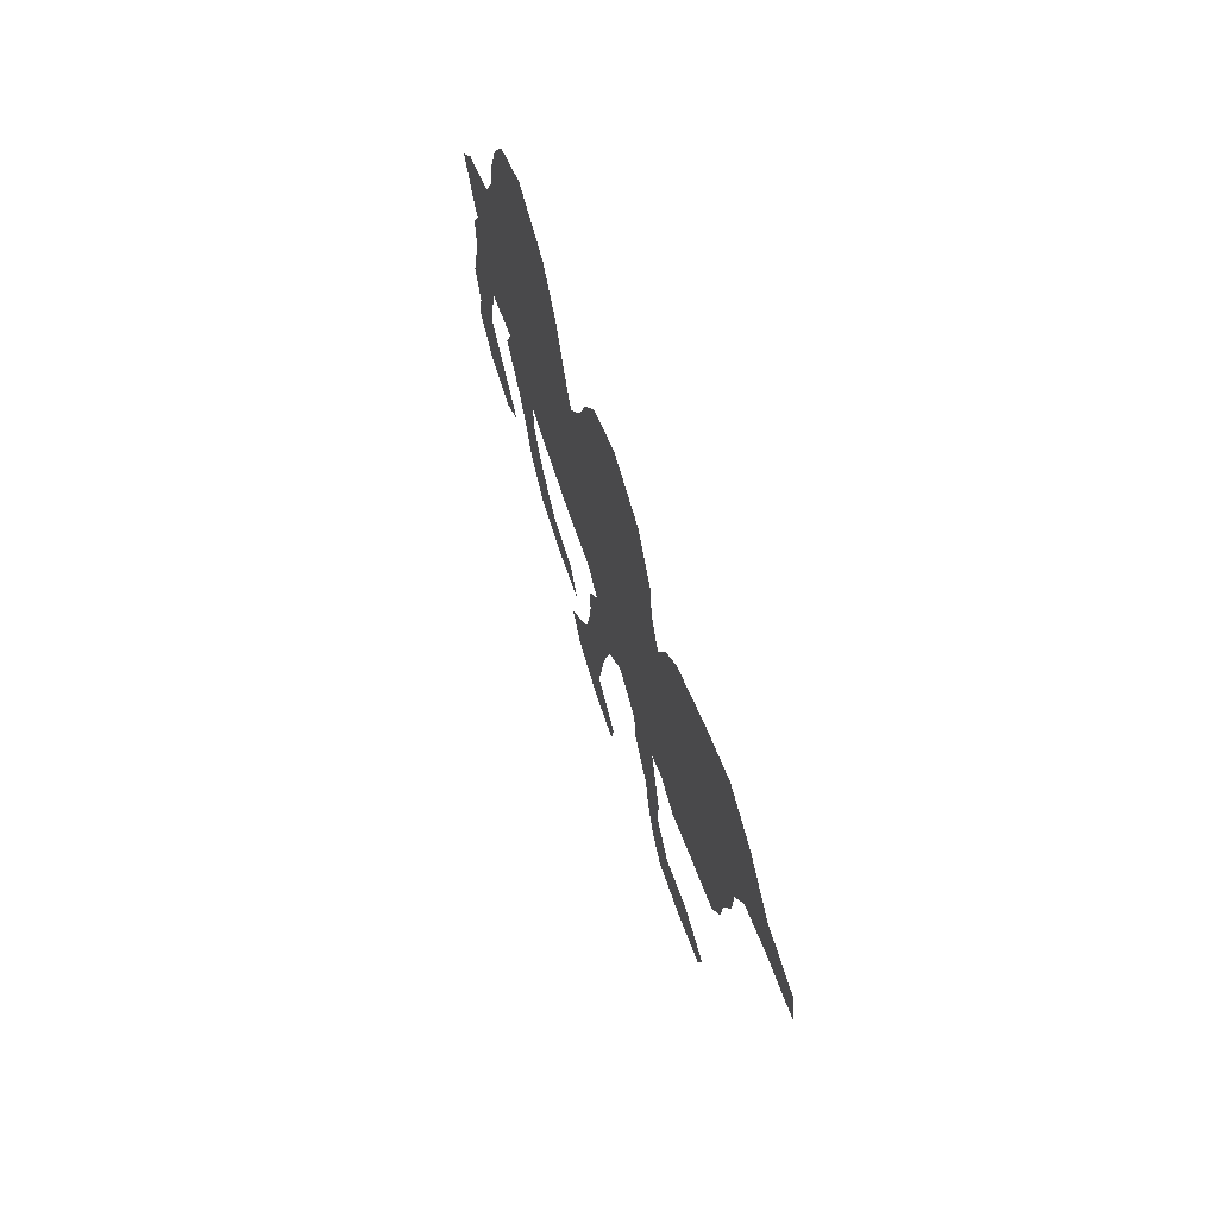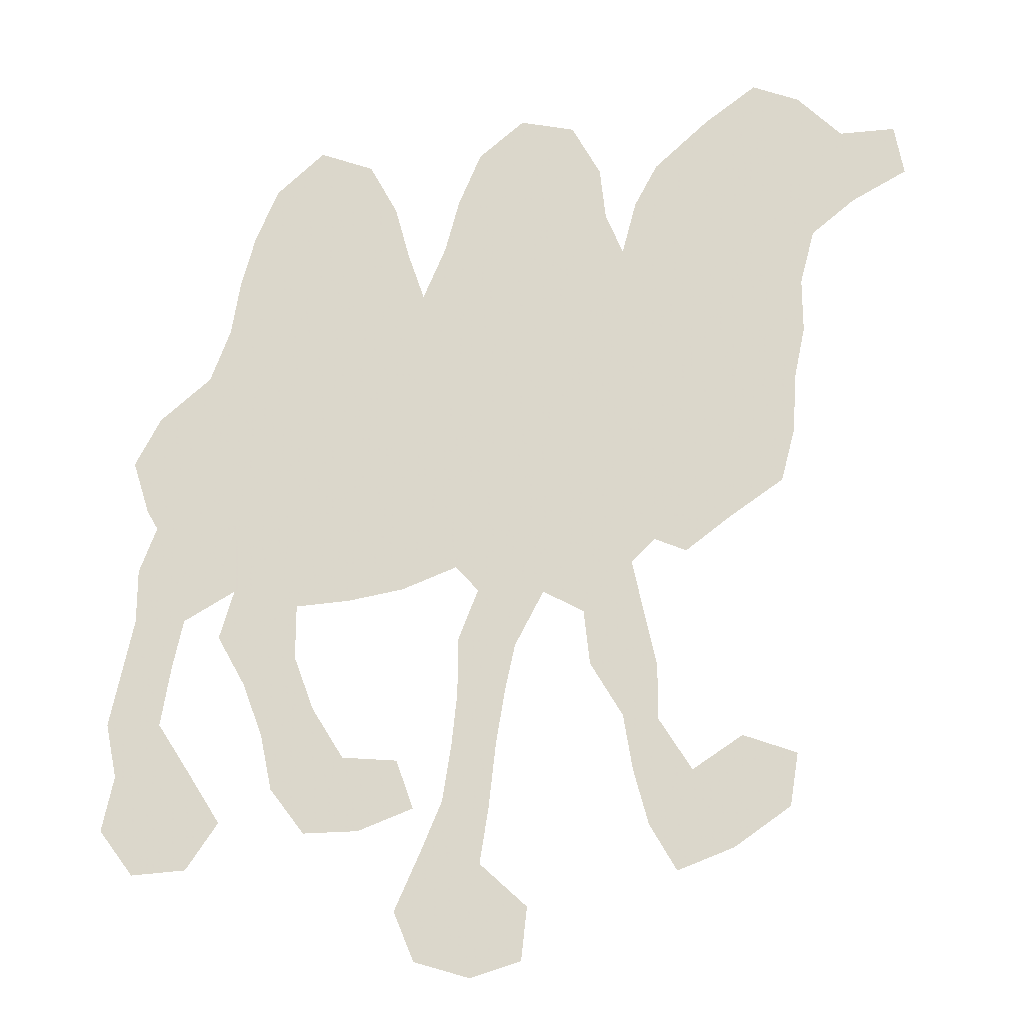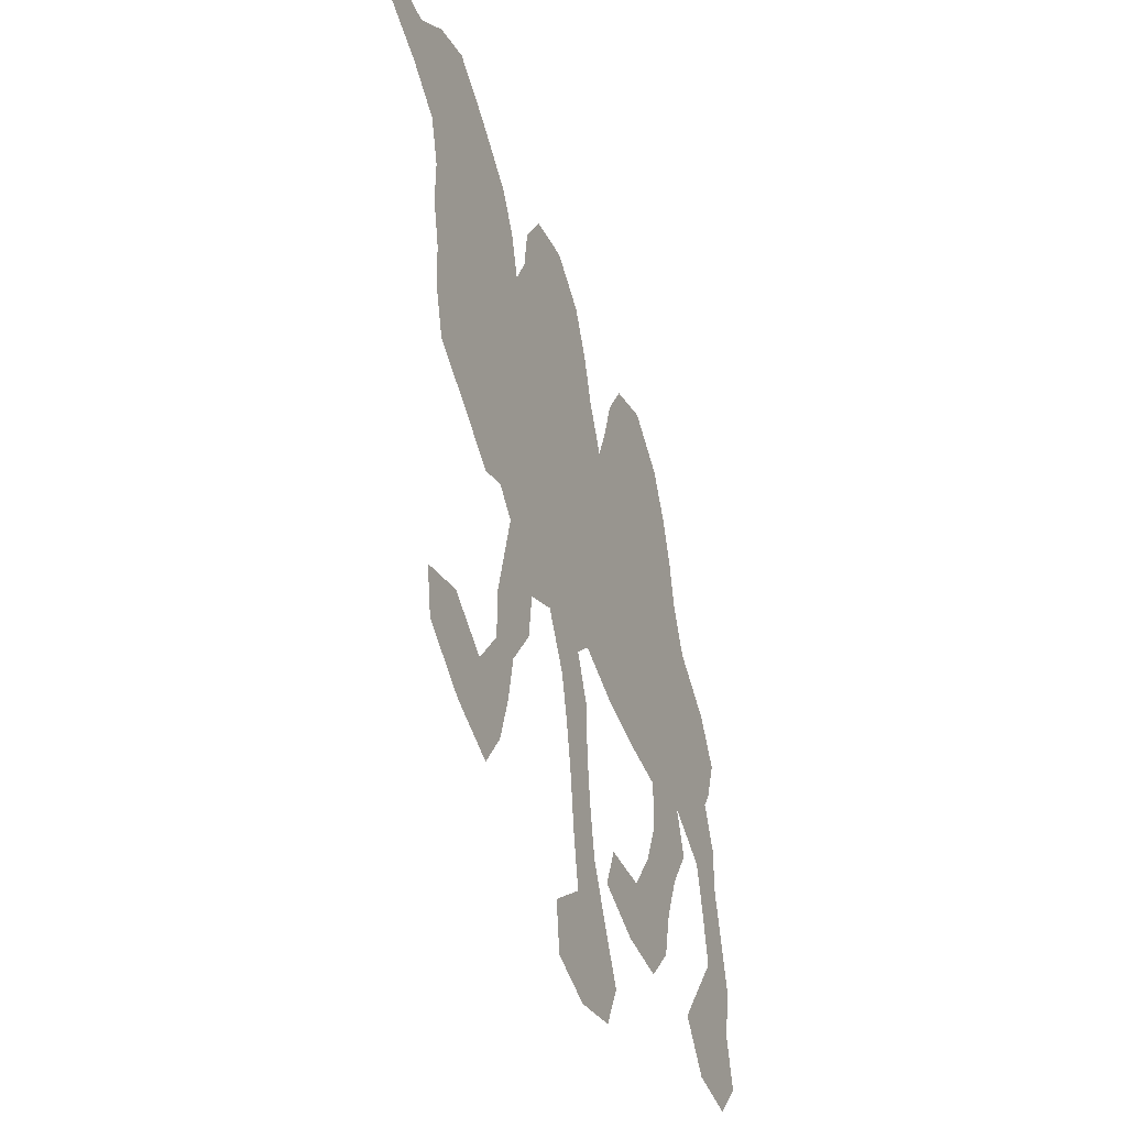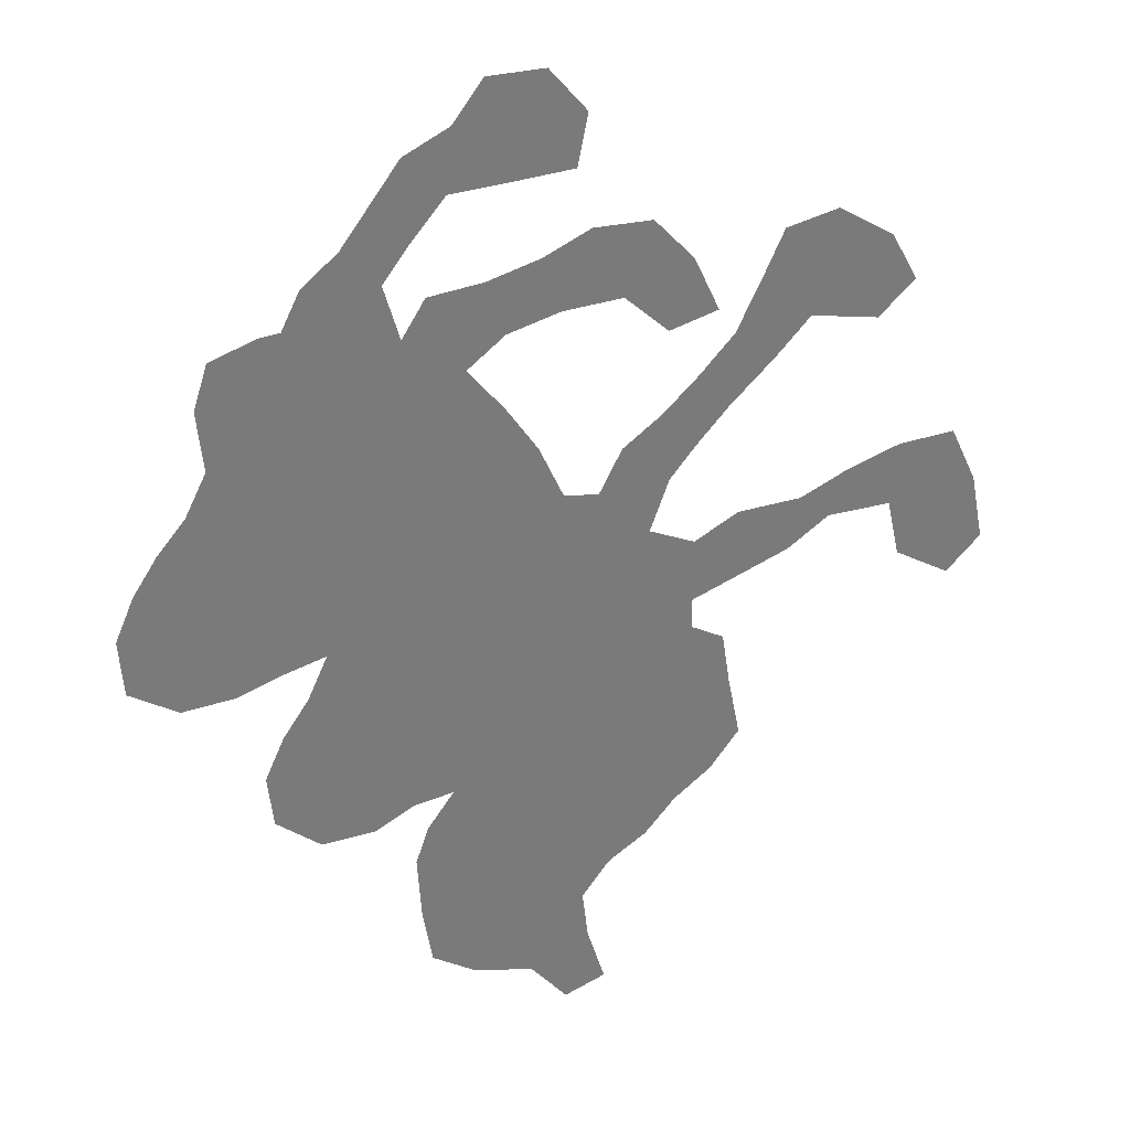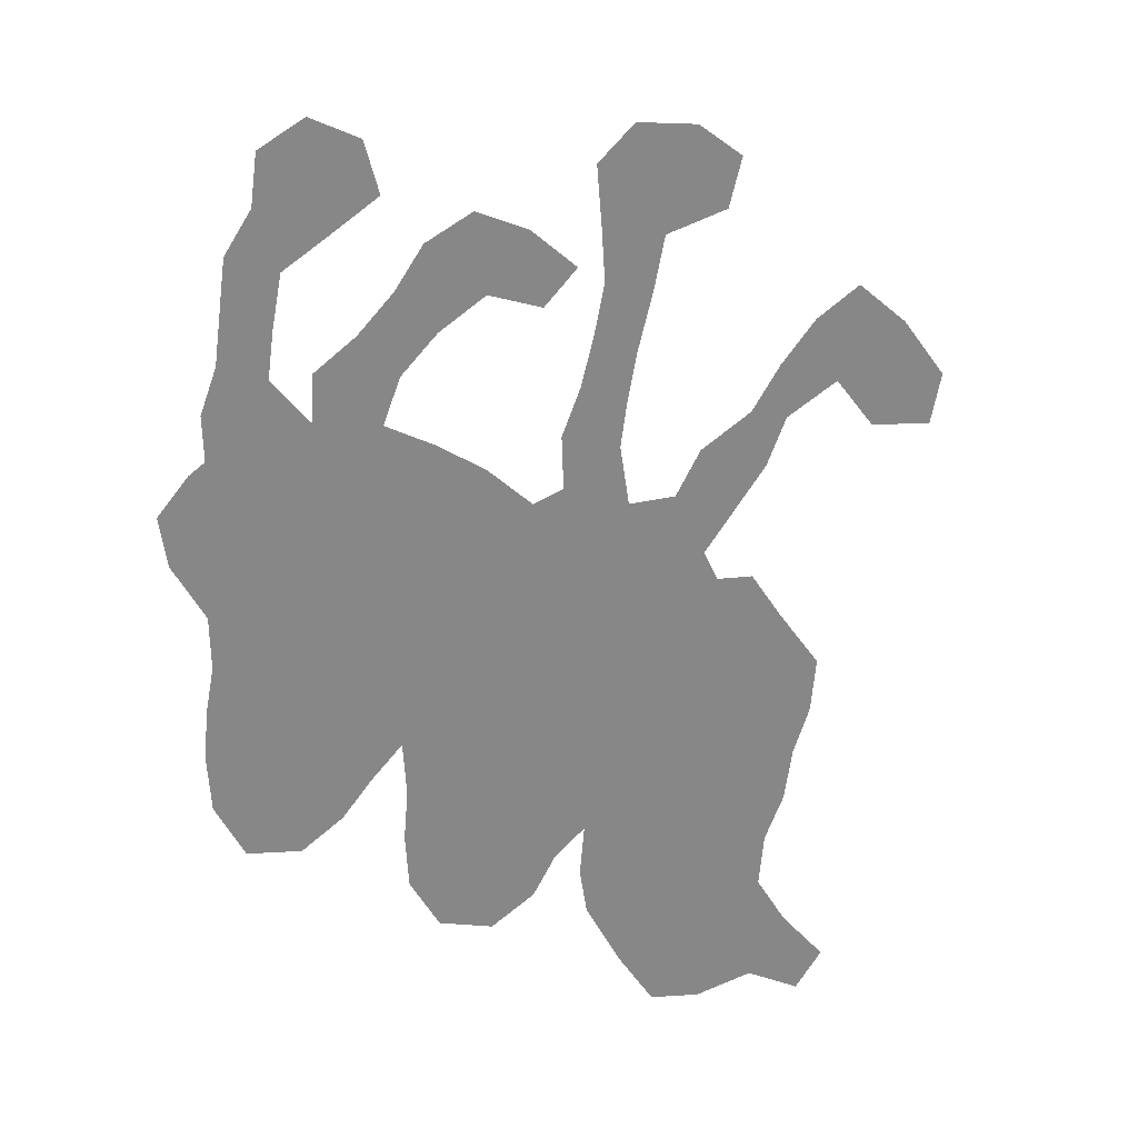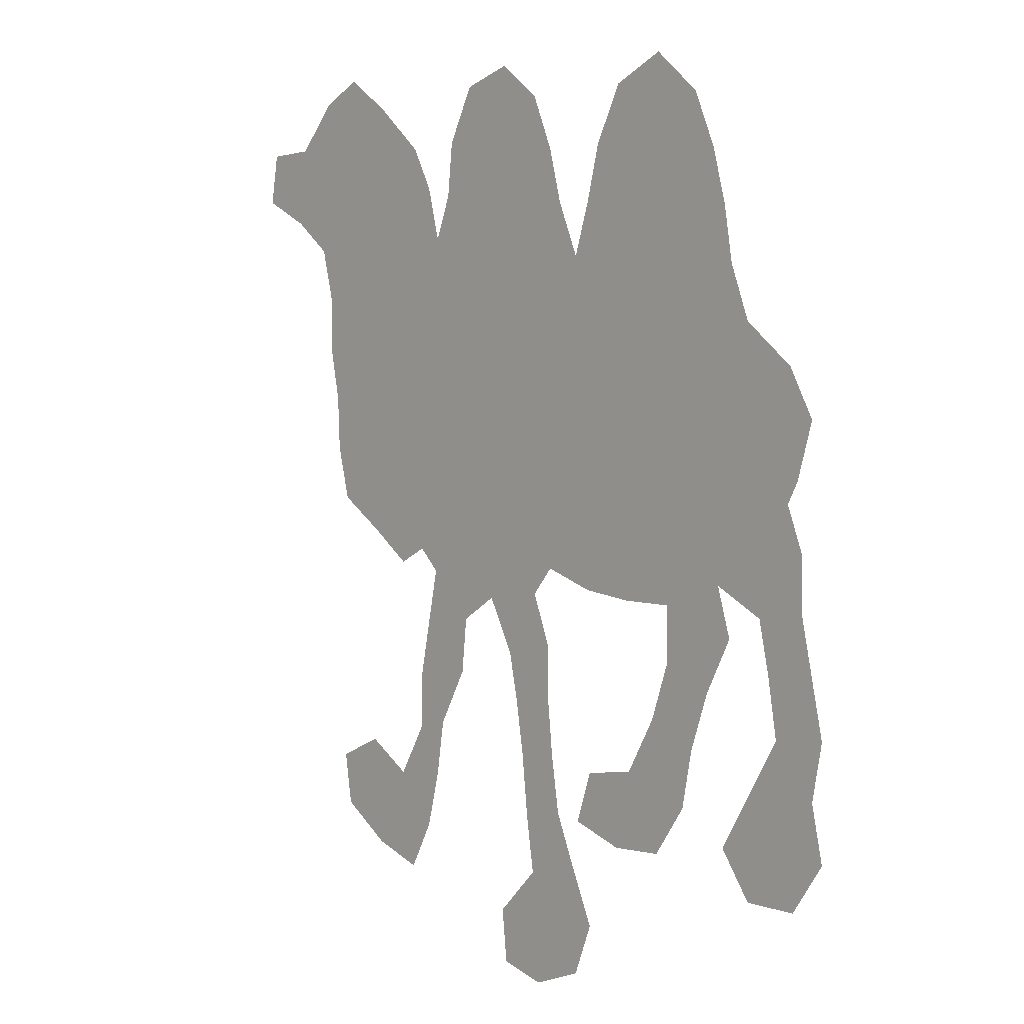
<metadata>
{"format":"obj","ext":"obj","renderer":"f3d","projection":"perspective","resolution":1024,"background":"white","views":[{"elev":74.6,"azim":72.0,"up":"+Y"},{"elev":-21.9,"azim":10.0,"up":"+Y"},{"elev":-46.2,"azim":112.5,"up":"+Y"},{"elev":-58.1,"azim":-45.0,"up":"+Z"},{"elev":-62.5,"azim":-19.4,"up":"+Z"},{"elev":0.1,"azim":-131.3,"up":"+Y"}]}
</metadata>
<code>
v 0.03058 0.5291 0
v 0.01223 0.5872 0
v 0.03975 0.6391 0
v 0.0948 0.685 0
v 0.1162 0.7431 0
v 0.1254 0.8012 0
v 0.1407 0.8593 0
v 0.1651 0.9174 0
v 0.2171 0.9633 0
v 0.2752 0.9388 0
v 0.3058 0.8807 0
v 0.3213 0.822 0
v 0.3394 0.7676 0
v 0.3639 0.8257 0
v 0.3792 0.8838 0
v 0.4037 0.9419 0
v 0.4526 0.9817 0
v 0.5107 0.9664 0
v 0.5413 0.9083 0
v 0.5474 0.8501 0
v 0.5657 0.8043 0
v 0.581 0.8624 0
v 0.6055 0.9083 0
v 0.6636 0.9602 0
v 0.7187 1 0
v 0.7676 0.9786 0
v 0.8135 0.9297 0
v 0.8716 0.9297 0
v 0.8807 0.8746 0
v 0.8226 0.844 0
v 0.7768 0.8073 0
v 0.7615 0.7492 0
v 0.7615 0.6911 0
v 0.7492 0.633 0
v 0.7462 0.5749 0
v 0.7309 0.5168 0
v 0.6741 0.4785 0
v 0.6269 0.4434 0
v 0.5933 0.4587 0
v 0.5688 0.4343 0
v 0.5808 0.3772 0
v 0.5933 0.318 0
v 0.5933 0.2599 0
v 0.6269 0.2049 0
v 0.6789 0.2385 0
v 0.7339 0.2171 0
v 0.7248 0.1621 0
v 0.6667 0.1223 0
v 0.6086 0.1009 0
v 0.581 0.1499 0
v 0.5657 0.2079 0
v 0.5566 0.2661 0
v 0.5229 0.3242 0
v 0.5168 0.3823 0
v 0.474 0.4067 0
v 0.4434 0.3486 0
v 0.4331 0.3005 0
v 0.4235 0.2429 0
v 0.4158 0.1741 0
v 0.4067 0.1162 0
v 0.4557 0.07034 0
v 0.4495 0.01529 0
v 0.3976 0 0
v 0.3394 0.01835 0
v 0.318 0.07034 0
v 0.3448 0.1307 0
v 0.367 0.1835 0
v 0.3762 0.2426 0
v 0.3823 0.2997 0
v 0.3823 0.3578 0
v 0.4037 0.4128 0
v 0.3792 0.4404 0
v 0.3211 0.419 0
v 0.263 0.4098 0
v 0.2049 0.4067 0
v 0.2049 0.3486 0
v 0.2263 0.2905 0
v 0.2599 0.2355 0
v 0.318 0.2294 0
v 0.3364 0.1774 0
v 0.2783 0.156 0
v 0.2202 0.156 0
v 0.1835 0.2049 0
v 0.1713 0.263 0
v 0.1499 0.3211 0
v 0.1193 0.3761 0
v 0.1346 0.4281 0
v 0.07951 0.3976 0
v 0.06825 0.3444 0
v 0.0581 0.2813 0
v 0.09173 0.2294 0
v 0.1284 0.1713 0
v 0.0948 0.1223 0
v 0.0367 0.1193 0
v 0 0.1682 0
v 0.01223 0.2263 0
v 0 0.2844 0
v 0.01245 0.3436 0
v 0.02447 0.4006 0
v 0.02447 0.4587 0
v 0.04281 0.5077 0
v 0.22 0.7319 0
v 0.2308 0.7881 0
v 0.3475 0.602 0
v 0.4673 0.7949 0
v 0.2215 0.8421 0
v 0.1672 0.3986 0
v 0.04323 0.2479 0
v 0.6593 0.7261 0
v 0.6772 0.1836 0
v 0.6207 0.164 0
v 0.7099 0.8722 0
v 0.4545 0.8536 0
v 0.4563 0.9205 0
v 0.04701 0.3915 0
v 0.4133 0.8713 0
v 0.07656 0.4527 0
v 0.129 0.5638 0
v 0.2356 0.8982 0
v 0.4031 0.2719 0
v 0.4116 0.3441 0
v 0.671 0.5425 0
v 0.5961 0.6366 0
v 0.5065 0.4372 0
v 0.4582 0.5907 0
v 0.1662 0.3506 0
v 0.3939 0.2023 0
v 0.06039 0.18 0
v 0.664 0.7792 0
v 0.7192 0.9366 0
v 0.8316 0.8931 0
v 0.5894 0.2265 0
v 0.6736 0.8283 0
v 0.1632 0.5229 0
v 0.2953 0.6025 0
v 0.03668 0.3161 0
v 0.1912 0.2973 0
v 0.2711 0.1954 0
v 0.3899 0.05821 0
v 0.5456 0.3982 0
v 0.4362 0.4012 0
v 0.5659 0.2963 0
v 0.2185 0.2292 0
v 0.3743 0.1234 0
v 0.5537 0.3476 0
v 0.2793 0.7481 0
v 0.4084 0.8022 0
v 0.6102 0.7569 0
v 0.1008 0.6219 0
v 0.556 0.7347 0
v 0.7018 0.6346 0
v 0.3938 0.6956 0
v 0.46 0.6944 0
v 0.1541 0.6085 0
v 0.2013 0.6295 0
v 0.1593 0.7101 0
v 0.3258 0.6614 0
v 0.3817 0.5022 0
v 0.1745 0.4656 0
v 0.5981 0.5467 0
v 0.6229 0.5897 0
v 0.426 0.539 0
v 0.538 0.5409 0
v 0.4789 0.5312 0
v 0.5139 0.6943 0
v 0.2334 0.4595 0
v 0.2754 0.5031 0
v 0.2589 0.5549 0
v 0.2601 0.6489 0
v 0.4997 0.8365 0
v 0.3833 0.7473 0
v 0.4364 0.6471 0
v 0.6199 0.8154 0
v 0.7221 0.8049 0
v 0.07039 0.5673 0
v 0.1503 0.6584 0
v 0.1723 0.7647 0
v 0.1784 0.8177 0
v 0.7152 0.695 0
v 0.6681 0.9092 0
v 0.4999 0.8939 0
v 0.5227 0.7896 0
v 0.1105 0.501 0
v 0.1878 0.87 0
v 0.2667 0.8411 0
v 0.6652 0.6782 0
v 0.6791 0.5939 0
v 0.5064 0.5825 0
v 0.569 0.4974 0
v 0.5547 0.6655 0
v 0.3322 0.7171 0
v 0.7067 0.7505 0
v 0.7602 0.849 0
v 0.7708 0.9022 0
v 0.6423 0.8661 0
v 0.2173 0.5144 0
v 0.2723 0.6981 0
v 0.2104 0.6807 0
v 0.2869 0.7939 0
v 0.6085 0.6942 0
v 0.3813 0.6443 0
v 0.4351 0.7459 0
v 0.1945 0.5699 0
v 0.3221 0.5425 0
v 0.6251 0.5 0
v 0.6446 0.6384 0
v 0.5148 0.4853 0
v 0.4058 0.597 0
v 0.3753 0.5558 0
v 0.5579 0.5996 0
v 0.4933 0.743 0
v 0.4989 0.639 0
v 0.2416 0.6006 0
v 0.2852 0.4542 0
v 0.3304 0.4791 0
v 0.4441 0.4704 0
f 8 119 9
f 102 146 103
f 13 171 147
f 24 130 25
f 103 185 106
f 129 148 109
f 48 111 49
f 44 111 110
f 112 193 194
f 16 116 114
f 16 114 17
f 1 175 2
f 117 100 115
f 176 149 154
f 171 191 152
f 152 172 153
f 76 107 126
f 58 120 127
f 91 108 128
f 91 128 92
f 173 148 129
f 24 180 130
f 27 131 28
f 132 51 111
f 61 139 62
f 129 174 133
f 133 174 112
f 57 121 120
f 4 149 176
f 37 205 38
f 136 98 97
f 115 99 98
f 126 85 137
f 35 187 122
f 45 110 46
f 27 194 131
f 127 67 144
f 55 124 216
f 141 71 121
f 40 189 207
f 79 138 80
f 142 52 132
f 78 77 143
f 78 143 138
f 60 144 139
f 145 53 142
f 140 54 145
f 119 10 9
f 4 156 5
f 177 102 103
f 178 177 103
f 130 26 25
f 13 147 14
f 113 147 105
f 103 146 199
f 6 178 7
f 75 107 76
f 108 136 97
f 108 97 96
f 32 179 33
f 44 110 45
f 110 48 47
f 111 50 49
f 110 111 48
f 23 195 180
f 181 20 19
f 18 181 19
f 170 182 20
f 113 105 170
f 14 147 116
f 15 116 16
f 114 18 17
f 114 181 18
f 115 100 99
f 175 3 2
f 87 117 88
f 88 117 115
f 107 87 86
f 159 134 183
f 7 184 8
f 119 185 11
f 119 11 10
f 57 120 58
f 121 71 70
f 179 186 151
f 187 161 122
f 161 123 210
f 36 122 37
f 37 122 205
f 188 164 163
f 216 158 72
f 163 189 160
f 165 190 150
f 211 153 165
f 126 86 85
f 126 107 86
f 127 68 67
f 127 120 68
f 58 127 59
f 90 108 91
f 128 96 95
f 128 108 96
f 128 93 92
f 128 95 94
f 128 94 93
f 192 179 32
f 129 192 174
f 131 29 28
f 132 52 51
f 111 51 50
f 43 132 44
f 44 132 111
f 139 63 62
f 173 129 133
f 22 173 195
f 195 133 112
f 117 101 100
f 159 183 87
f 3 175 149
f 1 101 175
f 116 113 114
f 56 121 57
f 121 70 69
f 120 69 68
f 120 121 69
f 196 159 166
f 134 159 196
f 102 198 197
f 197 198 169
f 205 39 38
f 89 136 90
f 90 136 108
f 136 115 98
f 88 115 89
f 89 115 136
f 77 137 143
f 137 85 84
f 76 126 137
f 77 76 137
f 138 82 81
f 35 151 187
f 35 122 36
f 110 47 46
f 131 30 29
f 194 193 30
f 131 194 30
f 59 144 60
f 59 127 144
f 139 65 64
f 139 64 63
f 60 139 61
f 140 124 54
f 141 216 71
f 55 141 56
f 56 141 121
f 54 124 55
f 39 189 40
f 78 138 79
f 138 81 80
f 142 53 52
f 42 142 43
f 43 142 132
f 143 84 83
f 143 137 84
f 138 143 82
f 82 143 83
f 144 67 66
f 139 144 65
f 65 144 66
f 145 54 53
f 41 145 42
f 42 145 142
f 40 140 41
f 41 140 145
f 199 13 12
f 203 118 134
f 154 149 118
f 150 190 200
f 152 201 172
f 152 157 201
f 171 152 202
f 202 152 153
f 4 3 149
f 154 118 203
f 156 198 102
f 176 154 155
f 104 135 204
f 179 34 33
f 159 87 107
f 159 107 75
f 187 206 161
f 122 161 160
f 216 72 71
f 164 162 216
f 40 124 140
f 207 164 216
f 125 208 162
f 162 209 158
f 188 163 210
f 146 191 13
f 211 165 150
f 165 212 190
f 165 153 212
f 134 118 183
f 166 75 74
f 166 159 75
f 166 74 214
f 168 204 135
f 196 166 167
f 146 197 191
f 197 169 157
f 203 134 196
f 169 213 135
f 169 155 213
f 214 74 73
f 215 167 214
f 72 215 73
f 124 207 216
f 170 20 181
f 170 105 182
f 119 106 185
f 184 106 119
f 184 178 106
f 21 150 148
f 21 182 150
f 191 157 152
f 147 171 202
f 172 125 212
f 172 208 125
f 21 148 173
f 21 173 22
f 180 112 130
f 130 112 194
f 174 193 112
f 174 32 31
f 149 175 118
f 175 183 118
f 174 31 193
f 4 176 156
f 198 176 155
f 185 199 12
f 156 102 177
f 5 177 6
f 6 177 178
f 158 215 72
f 178 184 7
f 178 103 106
f 179 151 34
f 109 186 179
f 23 180 24
f 113 170 181
f 114 113 181
f 182 21 20
f 14 116 15
f 147 113 116
f 87 183 117
f 183 101 117
f 184 119 8
f 185 12 11
f 210 163 160
f 186 206 151
f 151 206 187
f 161 210 160
f 125 162 164
f 125 164 188
f 212 188 210
f 162 158 216
f 189 39 205
f 190 123 200
f 190 212 210
f 105 202 211
f 105 211 182
f 109 179 192
f 129 109 192
f 174 192 32
f 193 31 30
f 195 173 133
f 22 195 23
f 180 195 112
f 175 101 183
f 182 211 150
f 203 196 168
f 168 196 167
f 102 197 146
f 191 197 157
f 198 155 169
f 156 176 198
f 204 167 215
f 168 167 204
f 158 204 215
f 34 151 35
f 146 13 199
f 185 103 199
f 150 200 148
f 109 200 186
f 148 200 109
f 201 104 208
f 201 157 104
f 147 202 105
f 211 202 153
f 154 203 155
f 213 203 168
f 157 135 104
f 169 135 157
f 5 156 177
f 209 204 158
f 160 189 205
f 122 160 205
f 186 200 206
f 206 123 161
f 200 123 206
f 207 124 40
f 163 164 207
f 163 207 189
f 208 209 162
f 172 201 208
f 209 104 204
f 208 104 209
f 190 210 123
f 13 191 171
f 212 125 188
f 212 153 172
f 166 214 167
f 26 194 27
f 213 168 135
f 213 155 203
f 215 214 73
f 130 194 26
f 55 216 141

</code>
